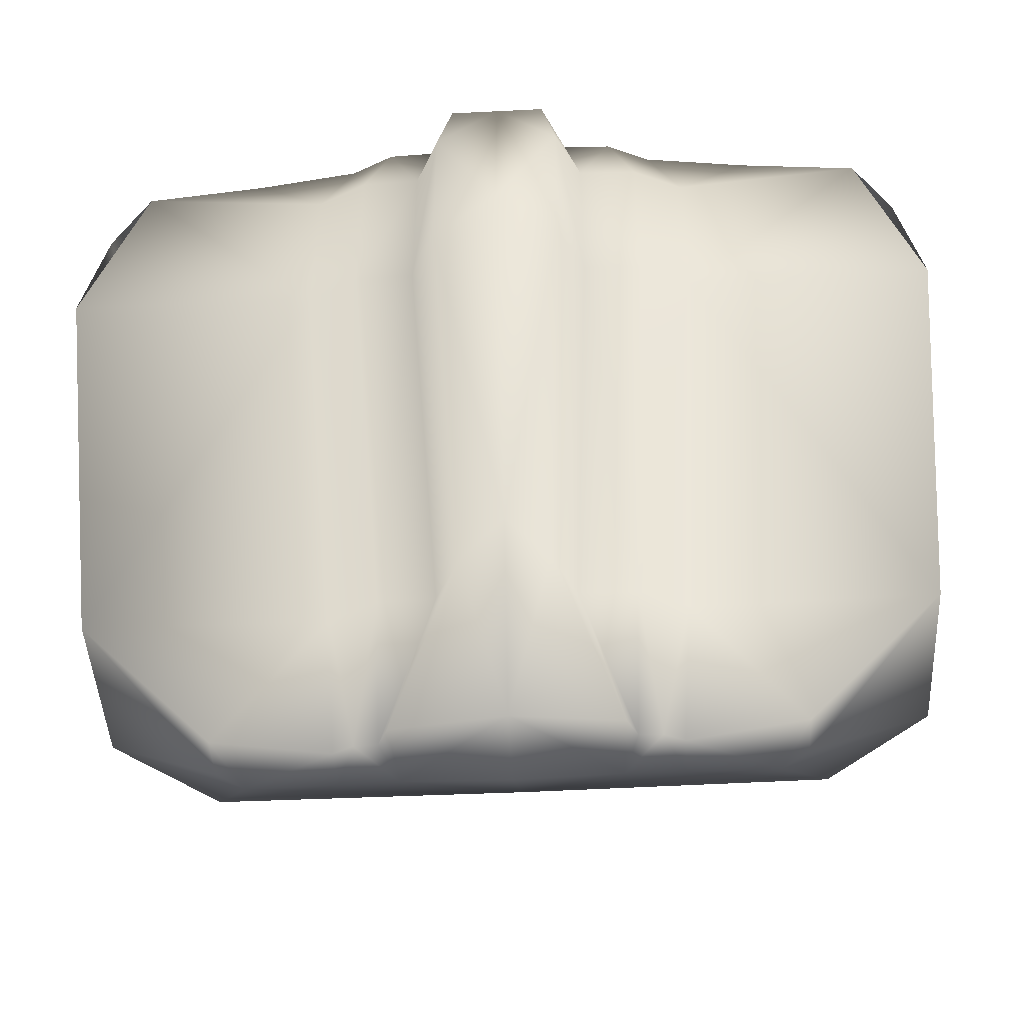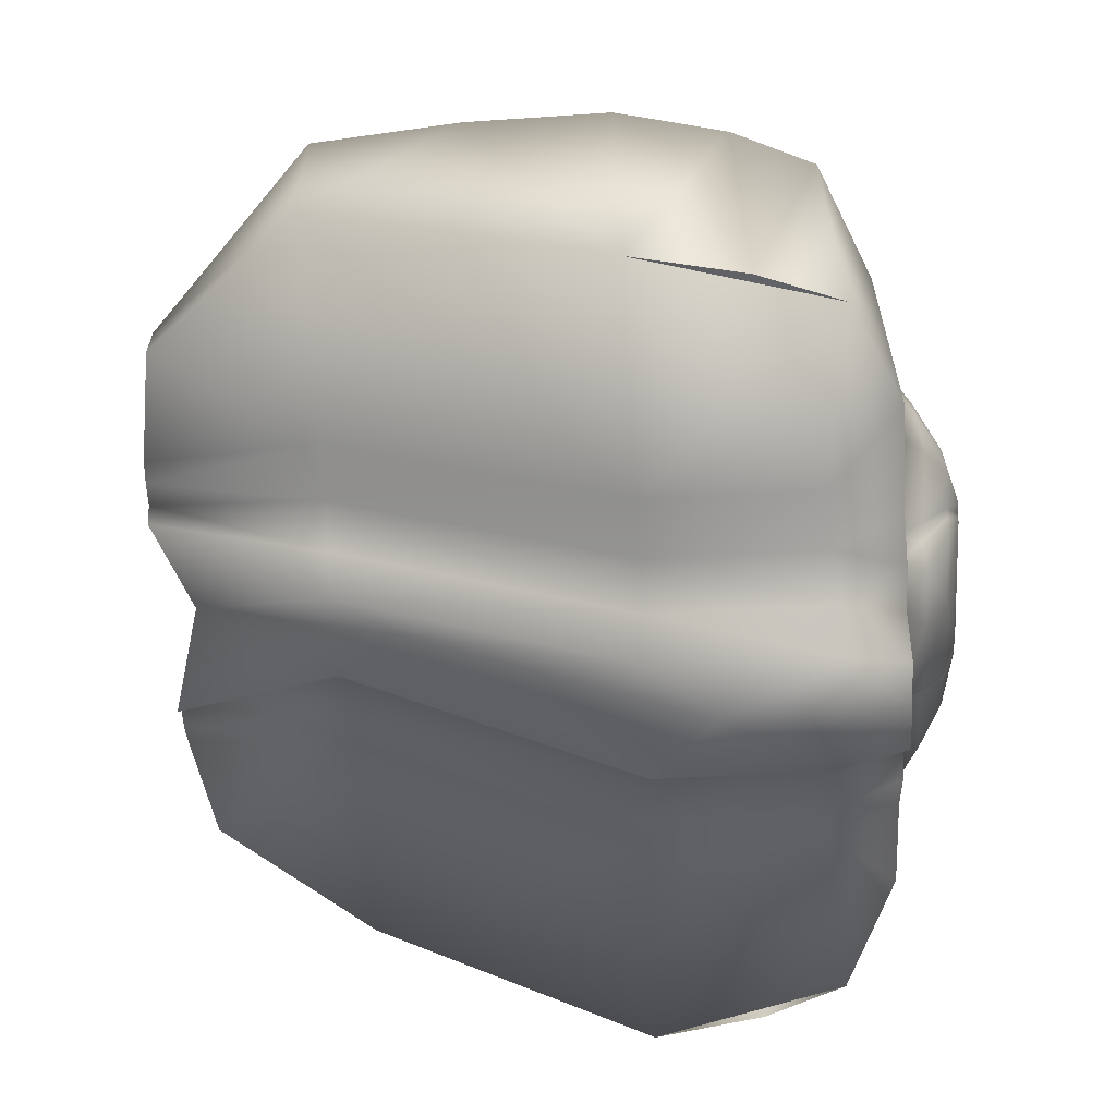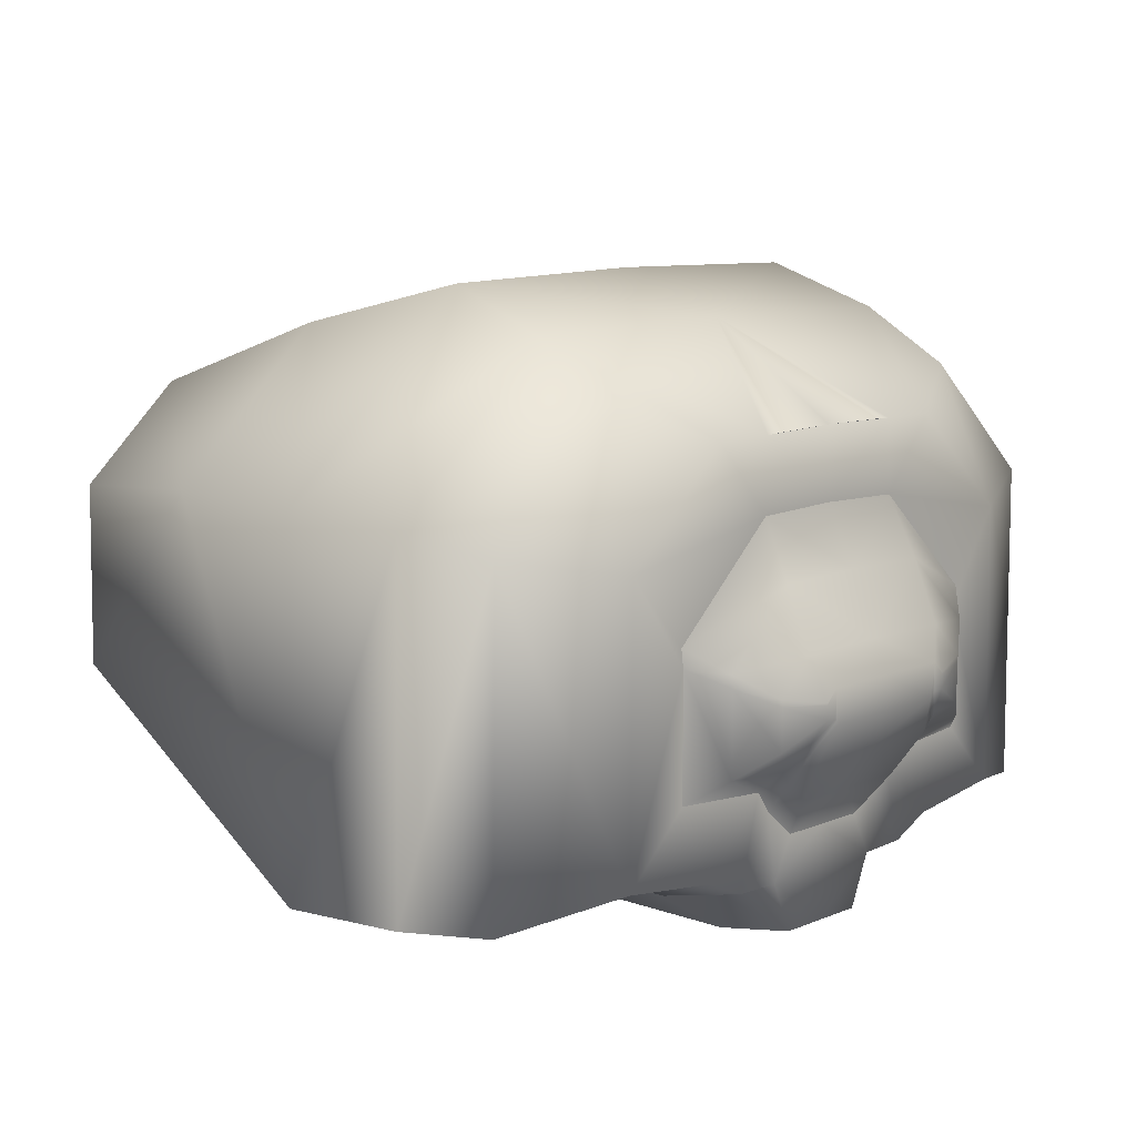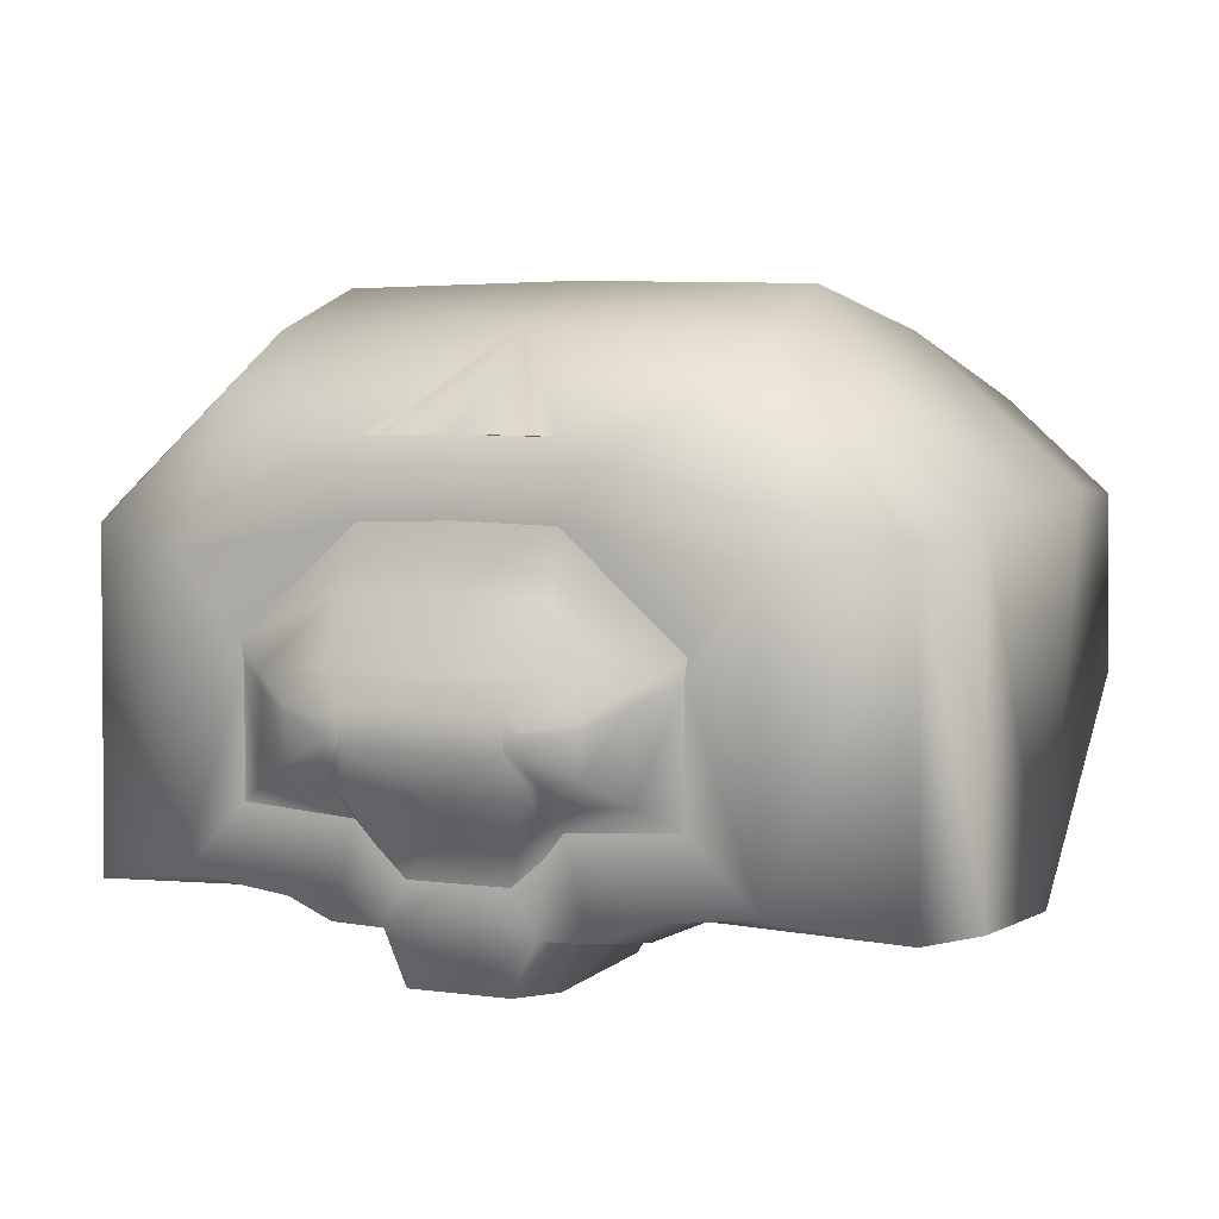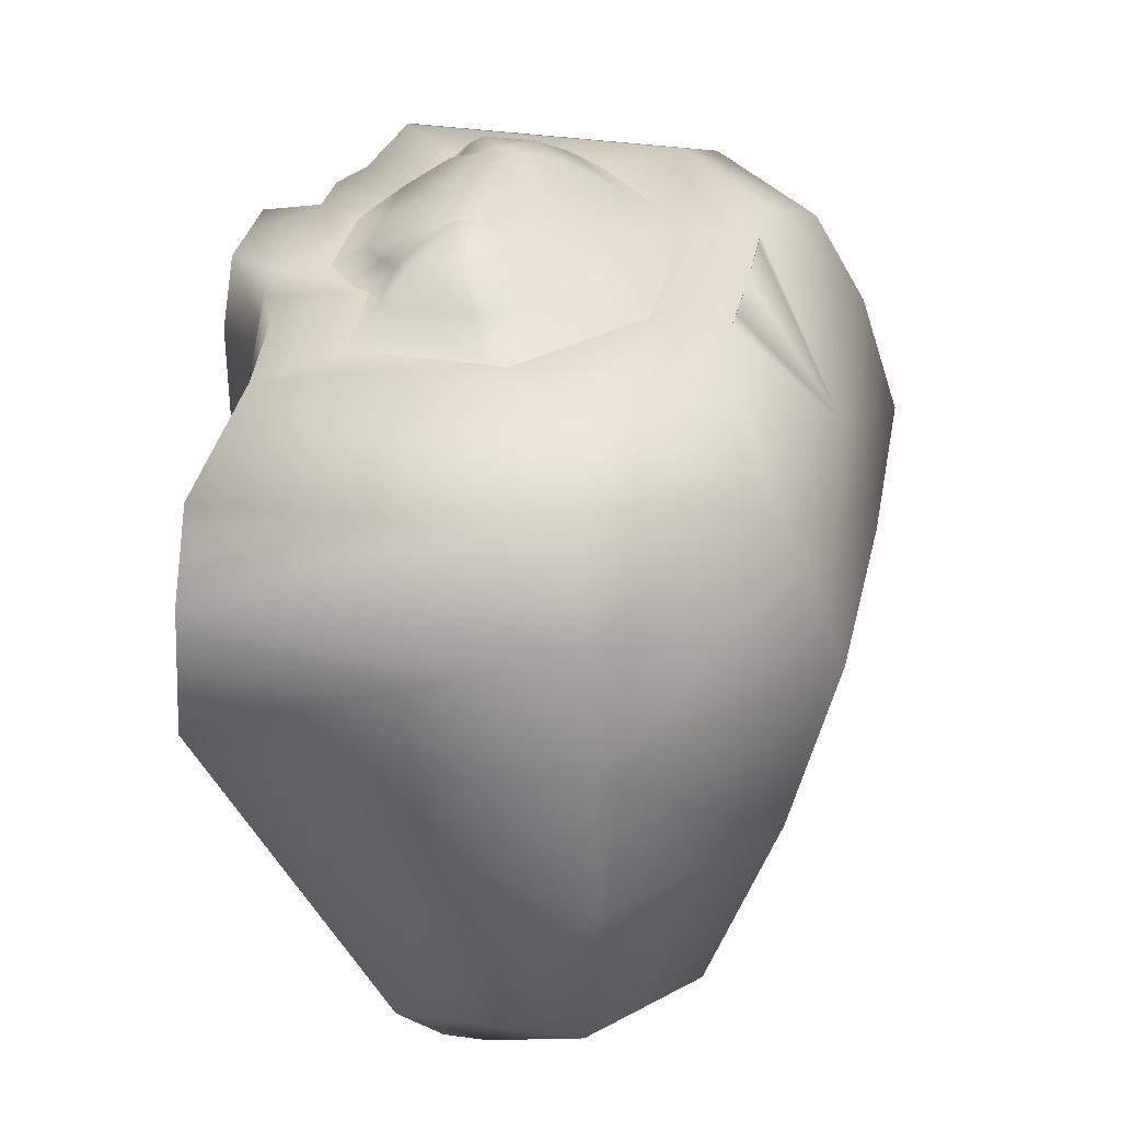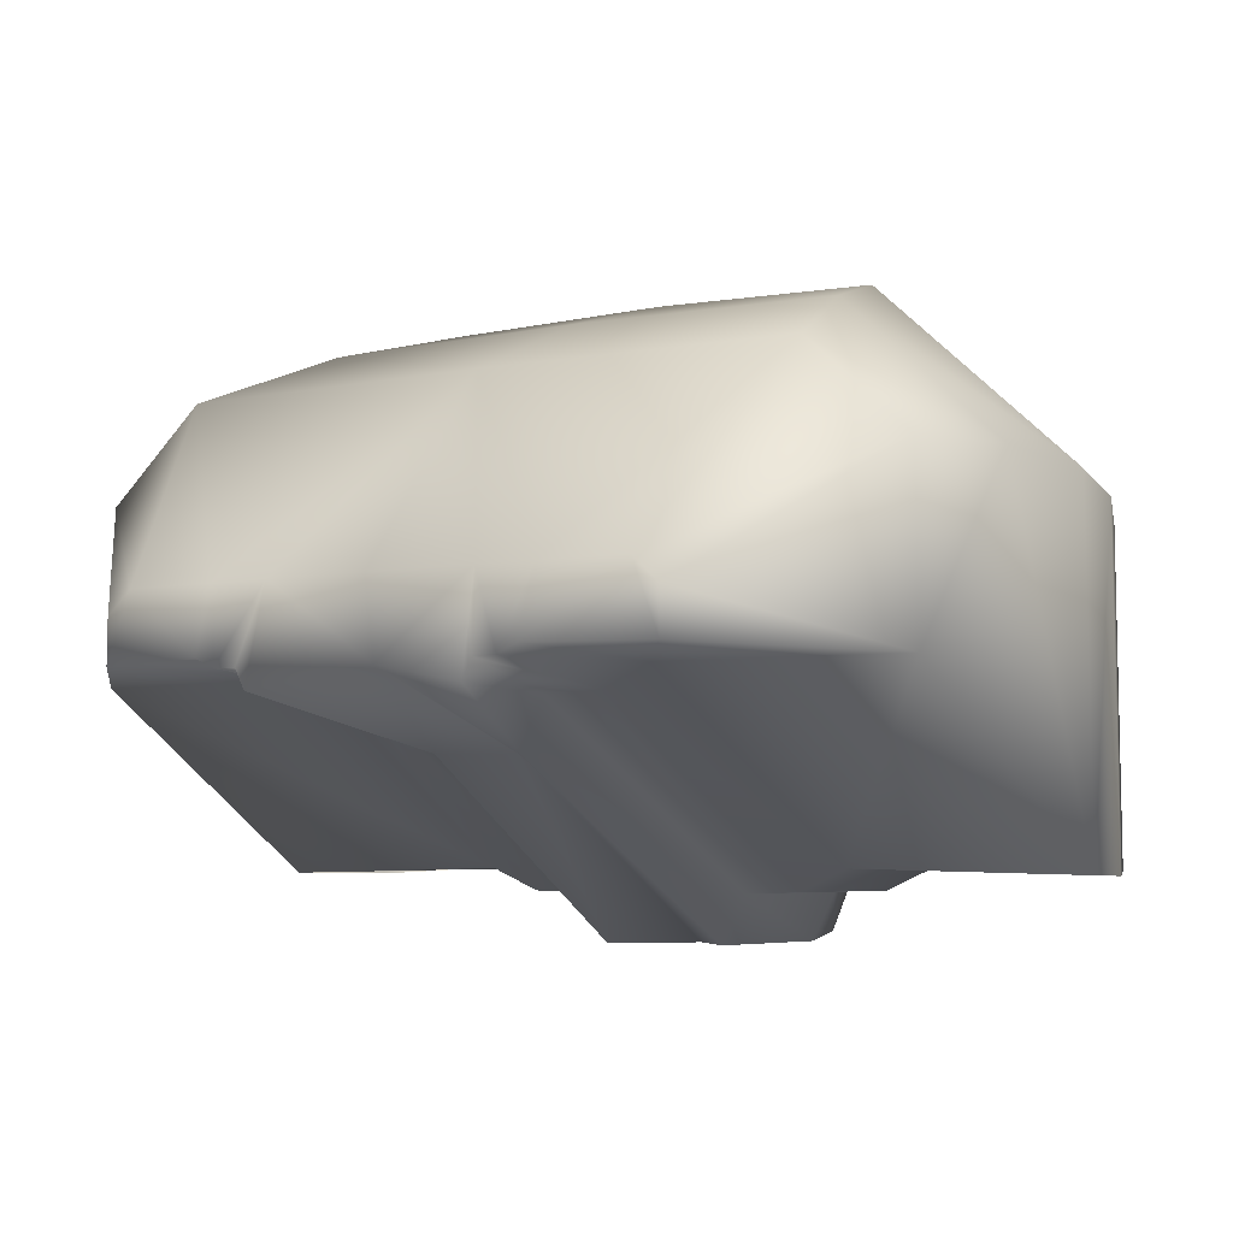
<metadata>
{"format":"obj","ext":"obj","renderer":"f3d","projection":"perspective","resolution":1024,"background":"white","views":[{"elev":-48.7,"azim":3.2,"up":"+Z"},{"elev":-59.2,"azim":-86.9,"up":"+Y"},{"elev":10.1,"azim":-46.8,"up":"+Y"},{"elev":5.2,"azim":22.8,"up":"+Y"},{"elev":33.4,"azim":101.5,"up":"+Z"},{"elev":-5.0,"azim":-147.1,"up":"+Y"}]}
</metadata>
<code>
o Plane
v 1.458 1.382 0.3502
v 1.475 0.1966 0.3502
v 1.422 0.7799 -0.6526
v 1.414 1.357 -0.6526
v 1.446 1.394 -0.1475
v 0.9021 0.2847 1.185
v 0.5483 0.2391 1.185
v 0.6589 0.2146 0.9518
v 1.288 0.2055 1.011
v 0.4038 0.1761 1.189
v 0.4915 0.1415 0.9561
v 0.2361 0.1707 1.189
v 0.297 0.1353 0.9561
v 0.1636 0.001645 1.189
v 0.213 -0.02612 0.9561
v 1.384 1.348 0.73
v 1.398 0.1923 0.73
v 0.8352 1.692 1.011
v 1.277 1.293 1.011
v 0.8067 1.869 0.73
v 0.77 2.004 0.3502
v 0.3618 1.03 -1.164
v 0.5613 1.027 -1.171
v 0.5536 0.8066 -1.239
v 0.4859 0.7771 -1.238
v 0.4073 0.7746 -1.238
v 0.3733 0.7093 -1.238
v 0.9205 1.869 -0.1475
v 1.079 1.66 -0.6526
v 0.9483 0.9478 -1.176
v 0.8628 1.025 -1.176
v 0.4915 0.1415 0.3695
v 0.6589 0.2146 0.3652
v 0.213 -0.02612 0.3695
v 0.297 0.1353 0.3695
v 0 0.001645 1.189
v 0 -0.02455 0.5991
v 0.5967 0.7889 -0.6546
v 0 0.5516 -0.4384
v 0.1507 0.5482 -0.6504
v 0.2348 0.7096 -0.6504
v 0.4292 0.7158 -0.6504
v 0 0.7754 -1.134
v 0.9504 0.8005 -1.176
v 0 1.027 -1.176
v 0.6812 0.9195 1.192
v 0.6906 0.9835 1.192
v 0.6906 0.9835 1.192
v 0.6812 0.9195 1.192
v 0.2621 0.4042 1.179
v 0.3227 0.4789 1.189
v 0.3227 0.4789 1.189
v 0.2621 0.4042 1.179
v 0.3095 1.328 1.192
v 0 1.337 1.192
v 0 1.337 1.192
v 0.3095 1.328 1.192
v 0.1636 0.3152 1.189
v 0.1636 0.3152 1.189
v 0.6812 0.507 1.192
v 0.6812 0.507 1.192
v 0 0.3152 1.189
v 0 0.3152 1.189
v -1.458 1.382 0.3502
v -1.446 1.394 -0.1475
v -1.414 1.357 -0.6526
v -1.422 0.7799 -0.6526
v -1.475 0.1966 0.3502
v -0.9021 0.2847 1.185
v -1.288 0.2055 1.011
v -0.6589 0.2146 0.9518
v -0.5483 0.2391 1.185
v -0.4915 0.1415 0.9561
v -0.4038 0.1761 1.189
v -0.297 0.1353 0.9561
v -0.2361 0.1707 1.189
v -0.213 -0.02612 0.9561
v -0.1636 0.001645 1.189
v -1.384 1.348 0.73
v -1.398 0.1923 0.73
v -0.8352 1.692 1.011
v -0.8067 1.869 0.73
v -1.277 1.293 1.011
v -0.77 2.004 0.3502
v -0.3618 1.03 -1.164
v -0.3733 0.7093 -1.238
v -0.4073 0.7746 -1.238
v -0.4859 0.7771 -1.238
v -0.5536 0.8066 -1.239
v -0.5613 1.027 -1.171
v -0.9205 1.869 -0.1475
v -1.079 1.66 -0.6526
v -0.8628 1.025 -1.176
v -0.9483 0.9478 -1.176
v -0.6589 0.2146 0.3652
v -0.4915 0.1415 0.3695
v -0.297 0.1353 0.3695
v -0.213 -0.02612 0.3695
v -0.5967 0.7889 -0.6546
v -0.1507 0.5482 -0.6504
v -0.4292 0.7158 -0.6504
v -0.2348 0.7096 -0.6504
v -0.9504 0.8005 -1.176
v -0.6812 0.9195 1.192
v -0.6812 0.9195 1.192
v -0.6906 0.9835 1.192
v -0.6906 0.9835 1.192
v -0.2621 0.4042 1.179
v -0.2621 0.4042 1.179
v -0.3227 0.4789 1.189
v -0.3227 0.4789 1.189
v -0.3095 1.328 1.192
v -0.3095 1.328 1.192
v -0.1636 0.3152 1.189
v -0.1636 0.3152 1.189
v -0.6812 0.507 1.192
v -0.6812 0.507 1.192
v 0 1.139 1.289
v 0.3213 1.133 1.289
v 0.578 0.9015 1.289
v 0.5718 0.8583 1.289
v 0.5718 0.5804 1.289
v 0.3302 0.5615 1.286
v 0.2894 0.5111 1.28
v 0.223 0.4511 1.286
v 0 0.4511 1.286
v 0.305 0.6217 1.37
v 0.2718 0.5917 1.374
v 0.3209 0.9325 1.375
v 0.4492 0.8166 1.375
v 0.446 0.7951 1.375
v 0.446 0.6563 1.375
v 0.3254 0.6468 1.374
v 0 0.5917 1.374
v 0 0.9354 1.375
v 0.2459 0.7261 1.422
v 0.235 0.7162 1.423
v 0.2923 0.7375 1.424
v 0.2526 0.7344 1.423
v 0.2933 0.7902 1.424
v 0.2923 0.7831 1.424
v 0 0.8292 1.424
v 0.2511 0.8282 1.424
v 0 0.7162 1.423
v -0.3213 1.133 1.289
v -0.5718 0.8583 1.289
v -0.578 0.9015 1.289
v -0.3302 0.5615 1.286
v -0.5718 0.5804 1.289
v -0.223 0.4511 1.286
v -0.2894 0.5111 1.28
v -0.2718 0.5917 1.374
v -0.305 0.6217 1.37
v -0.4492 0.8166 1.375
v -0.3209 0.9325 1.375
v -0.446 0.6563 1.375
v -0.446 0.7951 1.375
v -0.3254 0.6468 1.374
v -0.235 0.7162 1.423
v -0.2459 0.7261 1.422
v -0.2526 0.7344 1.423
v -0.2923 0.7375 1.424
v -0.2923 0.7831 1.424
v -0.2933 0.7902 1.424
v -0.2511 0.8282 1.424
v 0.8928 1.223 1.185
v 0.5117 1.567 1.185
v 0.3014 1.571 1.189
v 0 1.576 1.185
v 0 1.668 -0.6526
v 0 1.881 -0.1475
v 0 2.02 0.3502
v 0 1.883 0.73
v 0.237 1.574 1.194
v -0.3014 1.571 1.189
v -0.5117 1.567 1.185
v -0.8928 1.223 1.185
v -0.237 1.574 1.194
f 6 46 60
f 29 23 170
f 166 18 167
f 28 170 171
f 6 19 166
f 21 171 172
f 173 174 168
f 173 21 172
f 112 176 177
f 90 93 92
f 81 177 176
f 170 91 171
f 69 83 70
f 171 84 172
f 175 173 82
f 173 84 82
f 36 14 12
f 12 10 50
f 166 167 54
f 168 169 55
f 168 55 54
f 62 36 12
f 58 62 12
f 58 12 50
f 60 51 7
f 50 10 51
f 167 168 54
f 47 46 166
f 166 54 47
f 10 7 51
f 166 46 6
f 60 7 6
f 45 170 22
f 29 31 23
f 22 170 23
f 166 19 18
f 28 29 170
f 6 9 19
f 21 28 171
f 167 18 20
f 20 173 168
f 169 174 173
f 168 167 20
f 173 20 21
f 76 78 36
f 36 62 76
f 108 111 74
f 62 114 76
f 72 74 111
f 76 114 108
f 116 104 69
f 76 108 74
f 72 111 116
f 69 72 116
f 175 176 112
f 55 169 175
f 112 55 175
f 177 69 104
f 107 112 177
f 177 104 107
f 92 170 90
f 85 90 170
f 170 45 85
f 81 83 177
f 170 92 91
f 69 177 83
f 171 91 84
f 82 81 176
f 175 178 173
f 82 176 175
f 169 173 178
f 173 172 84
f 57 118 119
f 49 120 121
f 52 122 123
f 53 125 59
f 48 119 120
f 49 122 61
f 52 124 53
f 59 126 63
f 124 128 125
f 120 129 130
f 121 132 122
f 123 127 124
f 125 134 126
f 119 135 129
f 121 130 131
f 123 132 133
f 127 137 128
f 133 138 139
f 131 140 141
f 135 143 129
f 134 137 144
f 133 136 127
f 131 138 132
f 129 140 130
f 136 139 143
f 113 118 56
f 105 147 106
f 110 149 117
f 150 109 115
f 106 145 113
f 149 105 117
f 151 110 109
f 126 115 63
f 152 151 150
f 147 155 145
f 156 146 149
f 153 148 151
f 134 150 126
f 145 135 118
f 146 154 147
f 148 156 149
f 159 153 152
f 158 162 156
f 157 164 154
f 165 135 155
f 134 159 152
f 160 158 153
f 162 157 156
f 164 155 154
f 165 160 159
f 57 56 118
f 49 48 120
f 52 61 122
f 53 124 125
f 48 57 119
f 49 121 122
f 52 123 124
f 59 125 126
f 124 127 128
f 120 119 129
f 121 131 132
f 123 133 127
f 125 128 134
f 119 118 135
f 121 120 130
f 123 122 132
f 127 136 137
f 133 132 138
f 131 130 140
f 135 142 143
f 134 128 137
f 133 139 136
f 131 141 138
f 129 143 140
f 143 142 137
f 144 137 142
f 139 138 141
f 137 136 143
f 140 143 141
f 139 141 143
f 113 145 118
f 105 146 147
f 110 148 149
f 150 151 109
f 106 147 145
f 149 146 105
f 151 148 110
f 126 150 115
f 152 153 151
f 147 154 155
f 156 157 146
f 153 158 148
f 134 152 150
f 145 155 135
f 146 157 154
f 148 158 156
f 159 160 153
f 158 161 162
f 157 163 164
f 165 142 135
f 134 144 159
f 160 161 158
f 162 163 157
f 164 165 155
f 144 142 159
f 165 164 163
f 163 162 161
f 161 160 165
f 159 142 165
f 165 163 161
f 3 4 5
f 6 8 9
f 7 11 8
f 10 13 11
f 14 13 12
f 16 2 1
f 18 16 20
f 20 1 21
f 22 25 26
f 1 28 21
f 5 29 28
f 19 17 16
f 4 31 29
f 8 32 33
f 15 35 13
f 9 33 2
f 13 32 11
f 37 34 15
f 33 3 2
f 34 39 40
f 35 42 32
f 33 42 38
f 35 40 41
f 40 43 27
f 38 25 24
f 38 44 3
f 41 27 26
f 42 26 25
f 22 43 45
f 3 30 4
f 24 31 44
f 46 48 49
f 50 52 53
f 54 56 57
f 58 53 59
f 60 49 61
f 51 61 52
f 47 57 48
f 62 59 63
f 65 67 68
f 69 71 72
f 72 73 74
f 74 75 76
f 75 78 76
f 79 68 80
f 81 79 83
f 82 64 79
f 85 88 90
f 91 64 84
f 92 65 91
f 83 80 70
f 93 66 92
f 71 96 73
f 97 77 75
f 70 95 71
f 96 75 73
f 77 37 36
f 67 95 68
f 98 39 37
f 101 97 96
f 95 101 96
f 97 100 98
f 100 43 39
f 99 88 101
f 103 99 67
f 102 86 100
f 101 87 102
f 85 43 86
f 67 94 103
f 93 90 89
f 104 106 107
f 108 110 111
f 112 56 55
f 114 109 108
f 116 105 104
f 111 117 116
f 107 113 112
f 62 115 114
f 5 1 2
f 2 3 5
f 6 7 8
f 7 10 11
f 10 12 13
f 14 15 13
f 16 17 2
f 18 19 16
f 20 16 1
f 22 23 25
f 24 25 23
f 26 27 22
f 1 5 28
f 5 4 29
f 19 9 17
f 4 30 31
f 8 11 32
f 15 34 35
f 9 8 33
f 13 35 32
f 15 14 36
f 36 37 15
f 33 38 3
f 34 37 39
f 35 41 42
f 33 32 42
f 35 34 40
f 40 39 43
f 38 42 25
f 38 24 44
f 41 40 27
f 42 41 26
f 22 27 43
f 3 44 30
f 30 44 31
f 24 23 31
f 46 47 48
f 50 51 52
f 54 55 56
f 58 50 53
f 60 46 49
f 51 60 61
f 47 54 57
f 62 58 59
f 68 64 65
f 65 66 67
f 69 70 71
f 72 71 73
f 74 73 75
f 75 77 78
f 79 64 68
f 81 82 79
f 82 84 64
f 85 86 87
f 87 88 85
f 89 90 88
f 91 65 64
f 92 66 65
f 83 79 80
f 93 94 66
f 71 95 96
f 97 98 77
f 70 68 95
f 96 97 75
f 36 78 77
f 77 98 37
f 67 99 95
f 98 100 39
f 101 102 97
f 95 99 101
f 97 102 100
f 100 86 43
f 99 89 88
f 103 89 99
f 102 87 86
f 101 88 87
f 85 45 43
f 67 66 94
f 89 103 93
f 94 93 103
f 104 105 106
f 108 109 110
f 112 113 56
f 114 115 109
f 116 117 105
f 111 110 117
f 107 106 113
f 62 63 115

</code>
